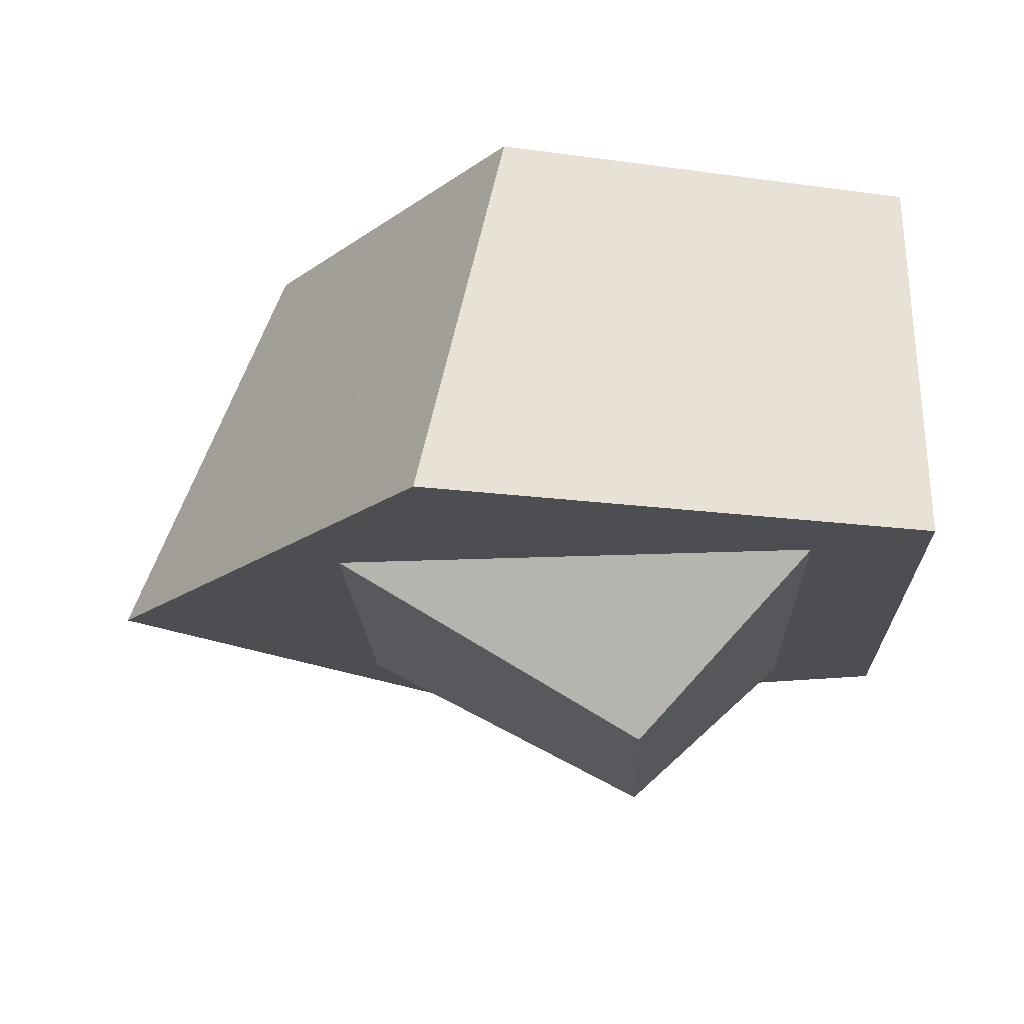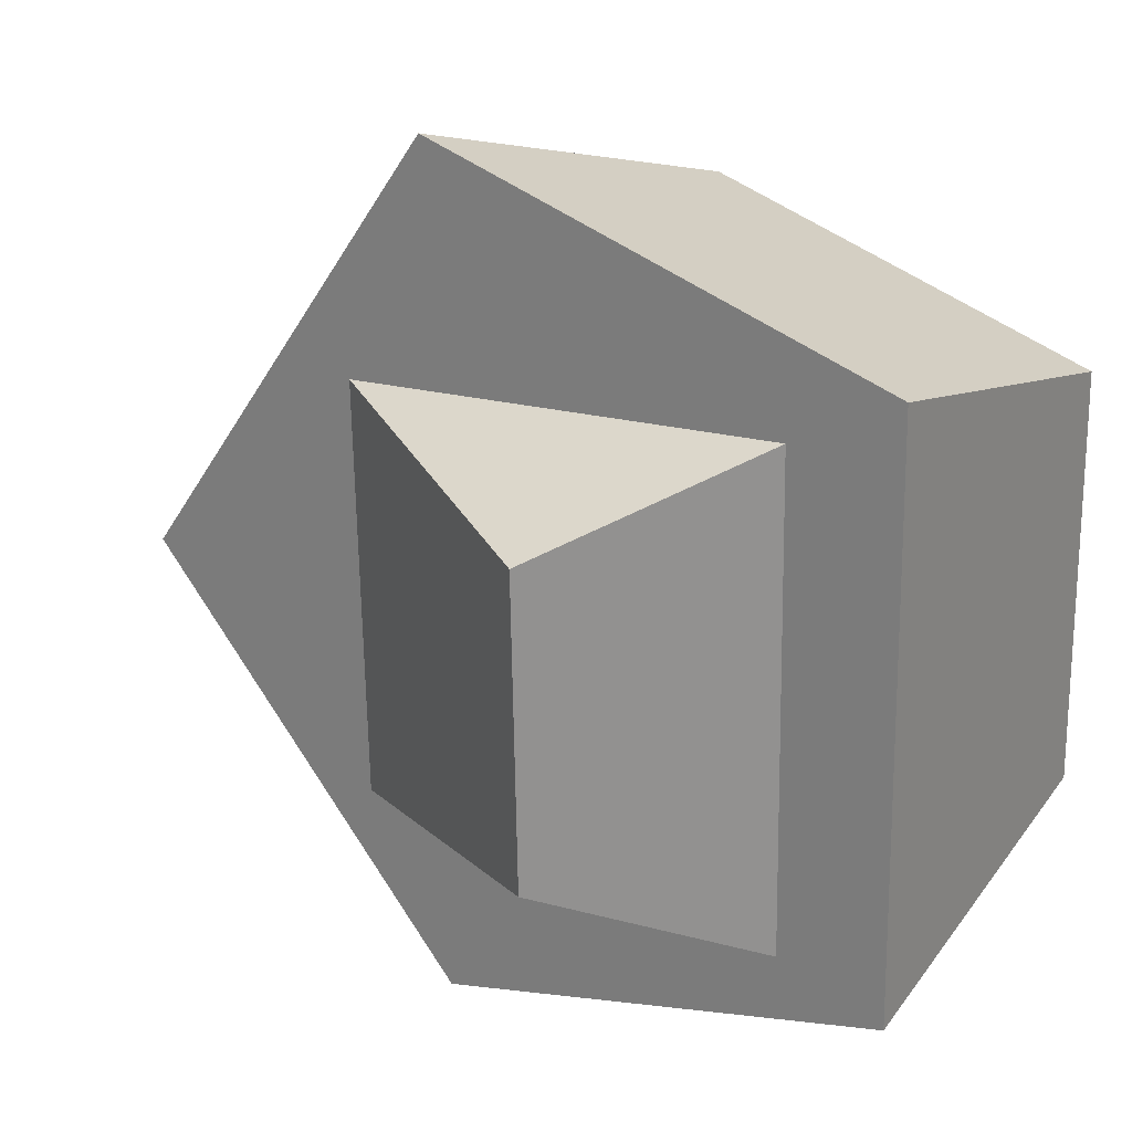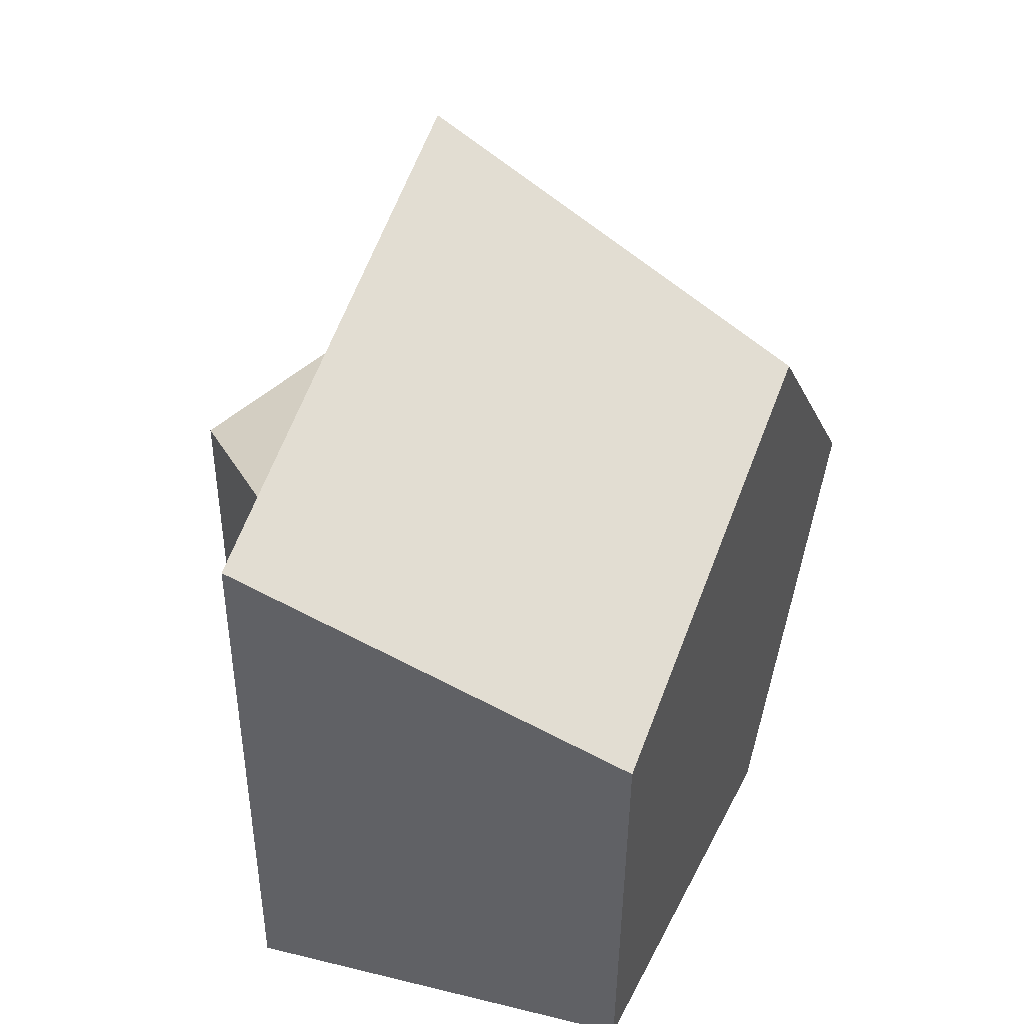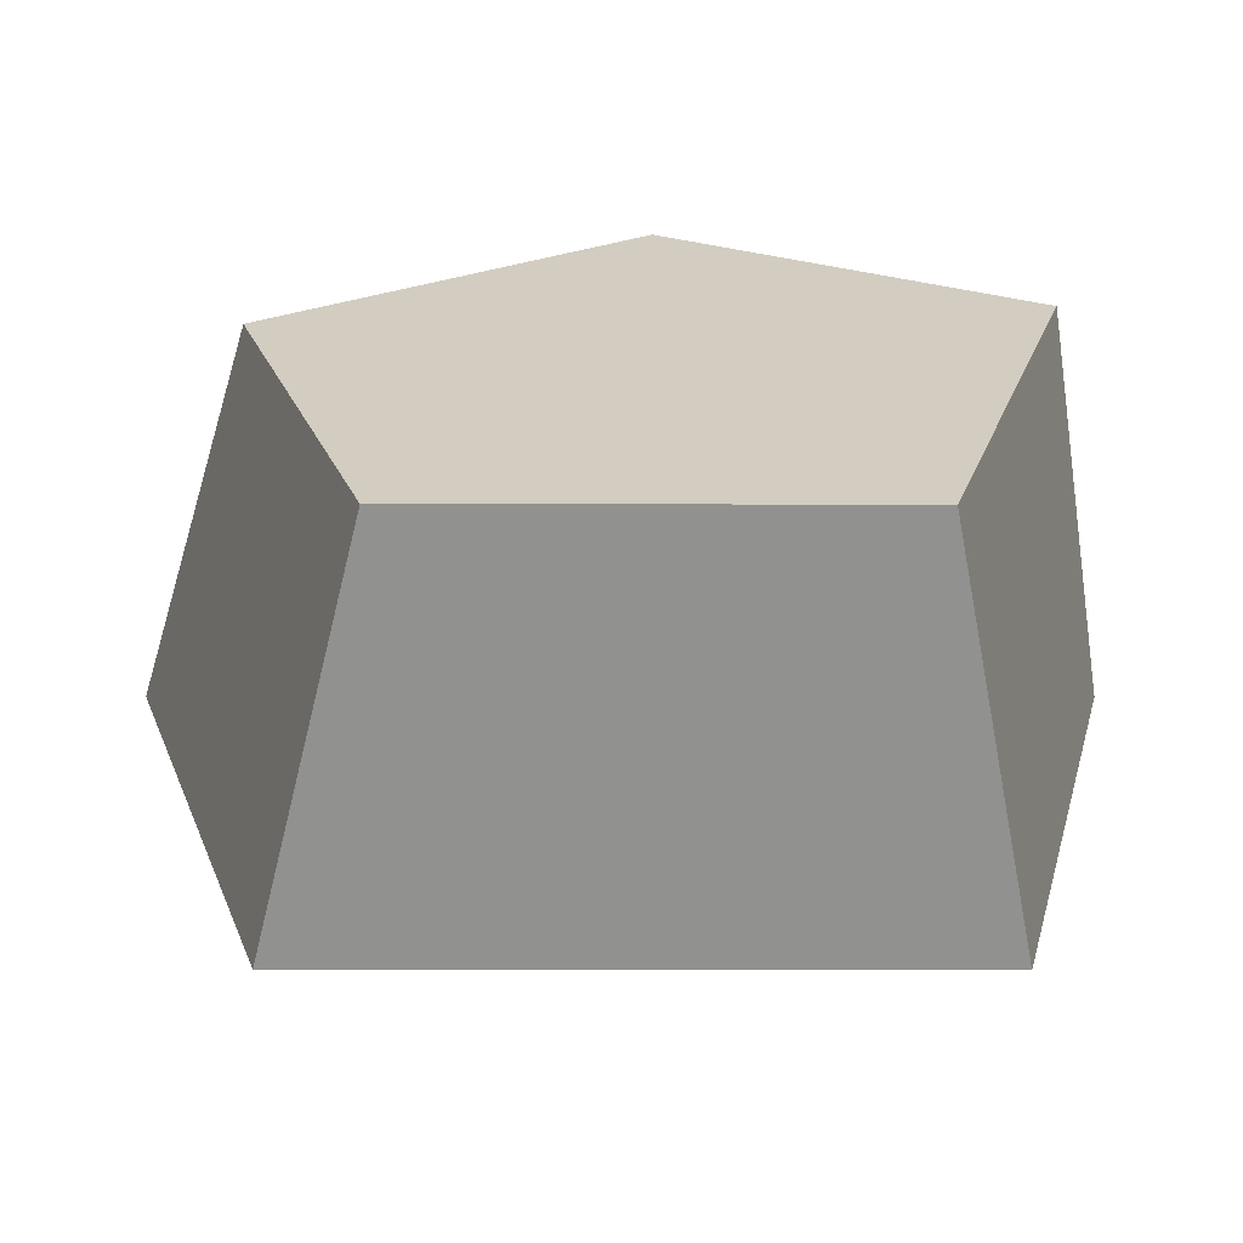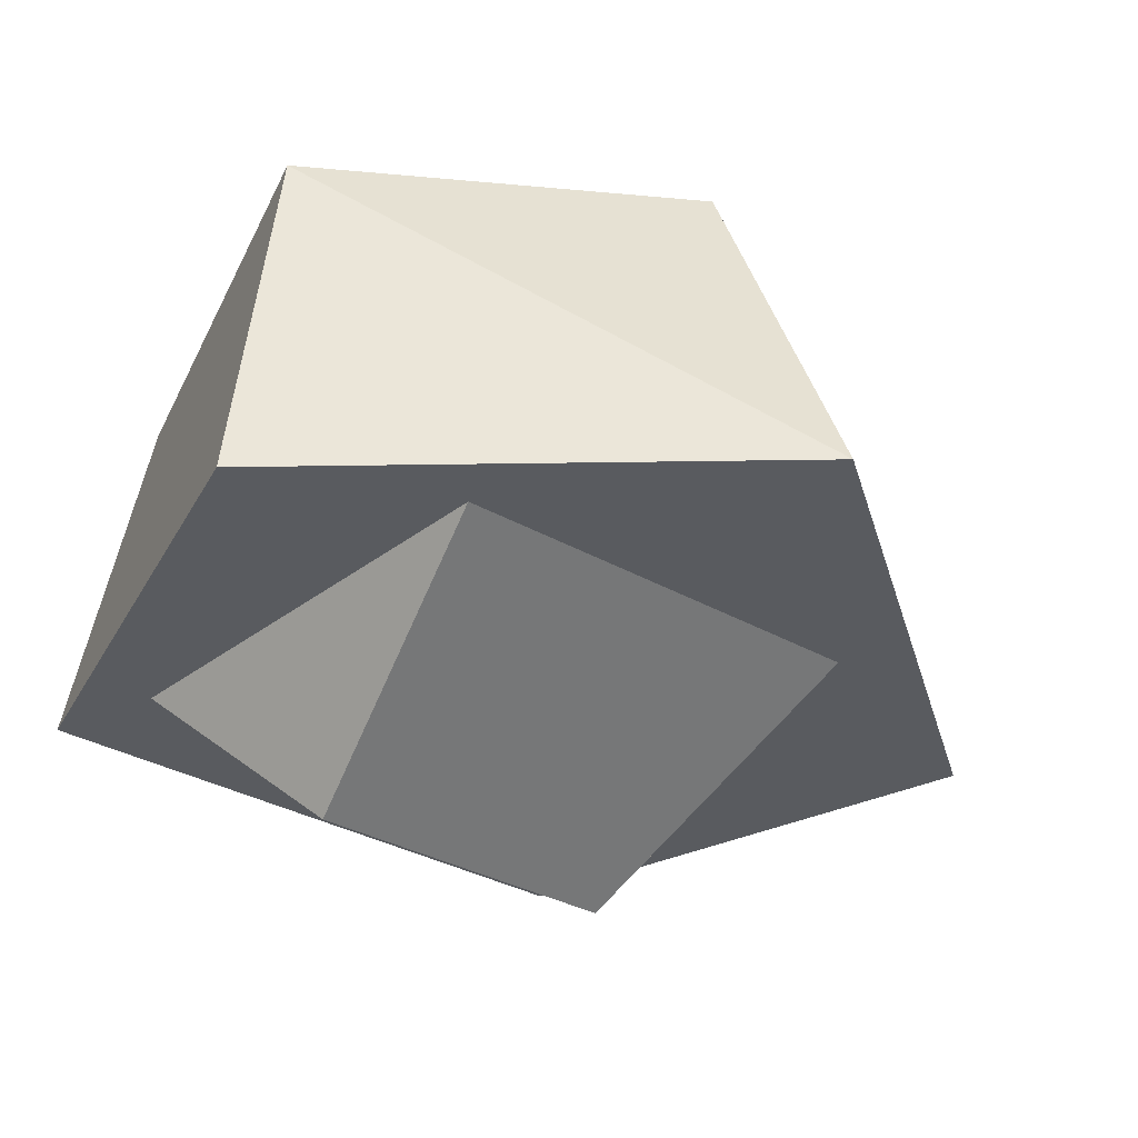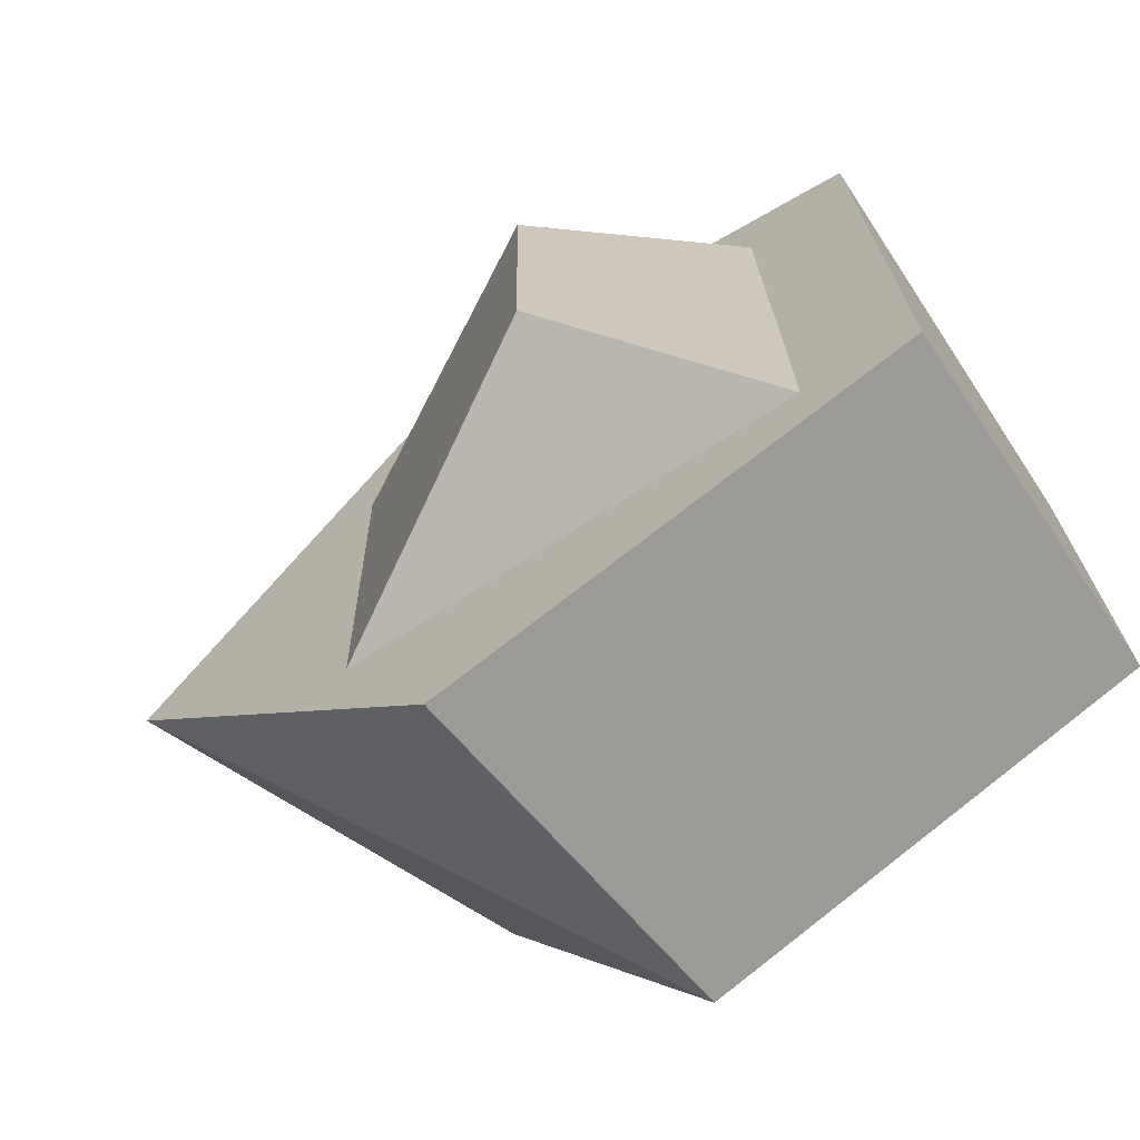
<metadata>
{"format":"obj","ext":"obj","renderer":"f3d","projection":"perspective","resolution":1024,"background":"white","views":[{"elev":-17.0,"azim":0.8,"up":"+Y"},{"elev":25.1,"azim":33.5,"up":"+Z"},{"elev":48.4,"azim":112.3,"up":"+Z"},{"elev":24.5,"azim":89.0,"up":"+Y"},{"elev":-32.7,"azim":-129.6,"up":"+Y"},{"elev":-69.0,"azim":34.1,"up":"+Z"}]}
</metadata>
<code>
o 09_LEFT_HAND
v 0.1173 -0.1629 0.1129
v -0.1618 -0.1629 0.001429
v 0.1212 -0.1629 -0.09279
v -0.04253 -0.1629 -0.1365
v -0.04809 -0.1629 0.1627
v 0.02312 -0.2201 0.06031
v 0.02527 -0.2201 -0.04819
v -0.07466 -0.1629 -0.07013
v -0.07761 -0.1629 0.07815
v 0.07962 -0.1629 0.09205
v 0.08303 -0.1629 -0.07992
v -0.0214 -0.03065 0.1222
v 0.1198 -0.03065 -0.06692
v 0.1169 -0.03065 0.07967
v -0.03355 -0.03065 -0.115
v -0.1072 -0.03065 0.001896
f 7 6 9 8
f 6 7 11 10
f 6 10 9
f 7 8 11
f 5 1 14 12
f 3 4 15 13
f 2 16 15
f 12 16 5
f 1 3 13 14
f 3 1 5 4
f 2 4 5
f 4 2 15
f 16 2 5
f 14 13 15 12
f 16 12 15

</code>
